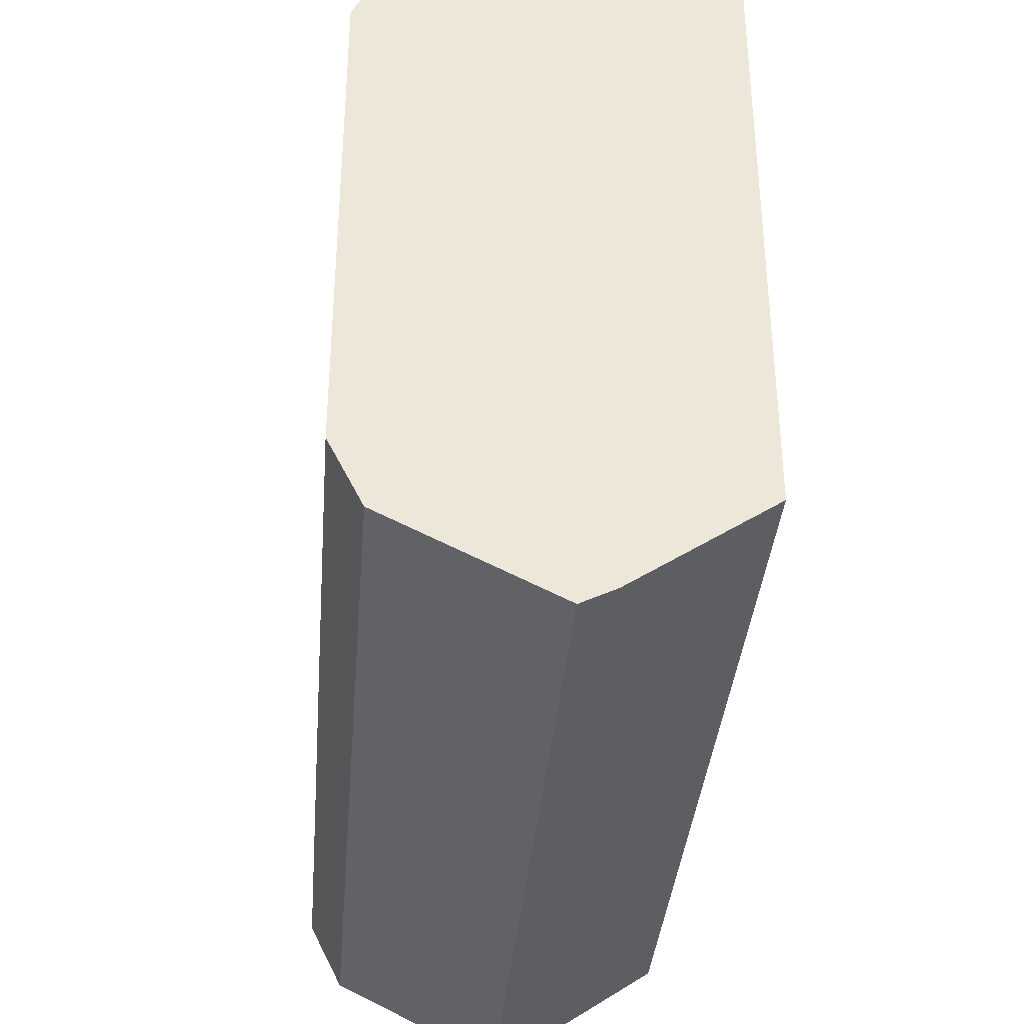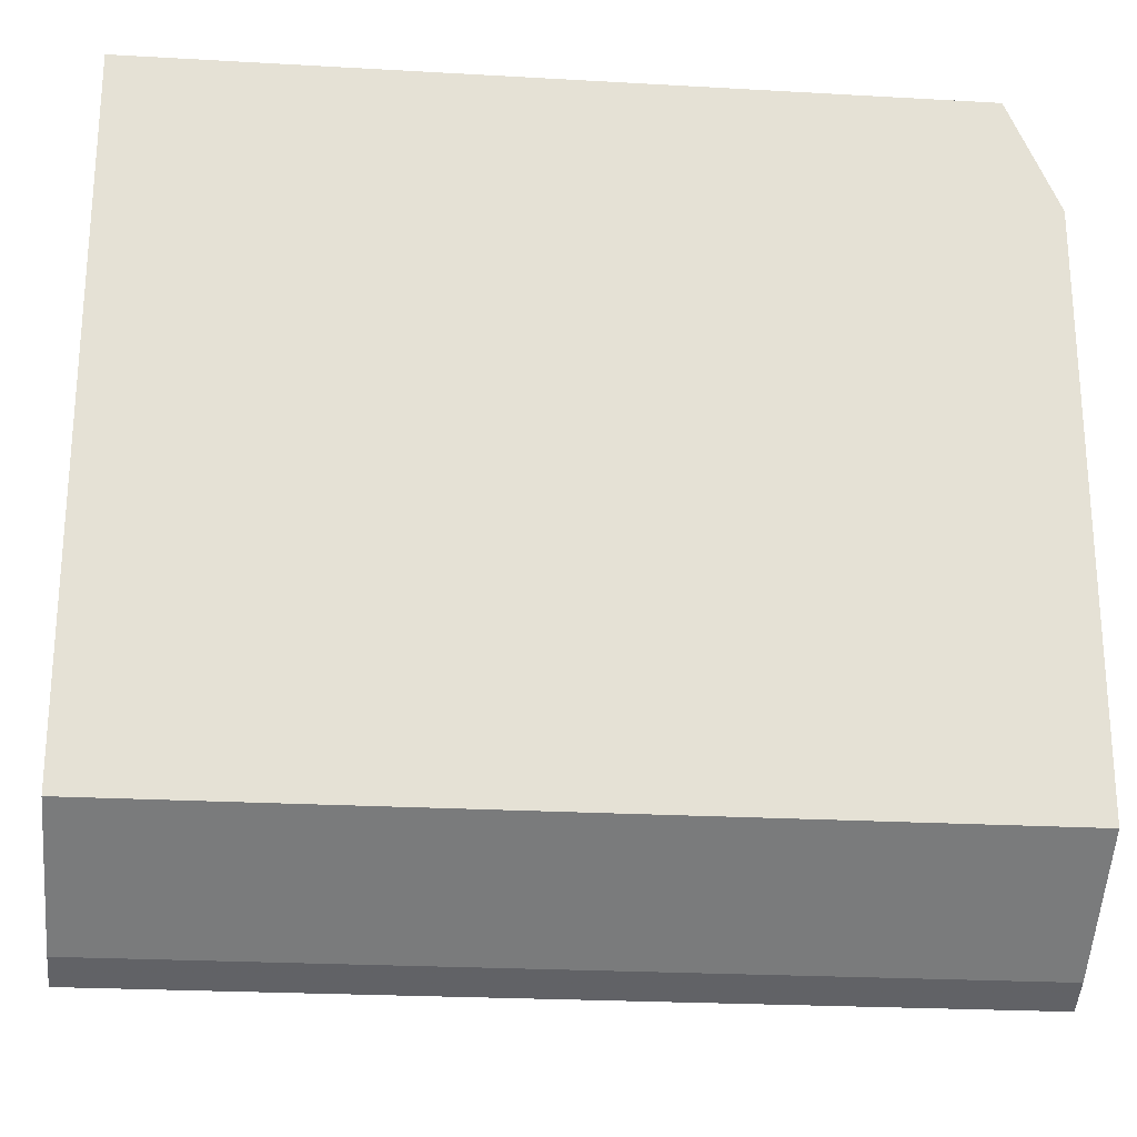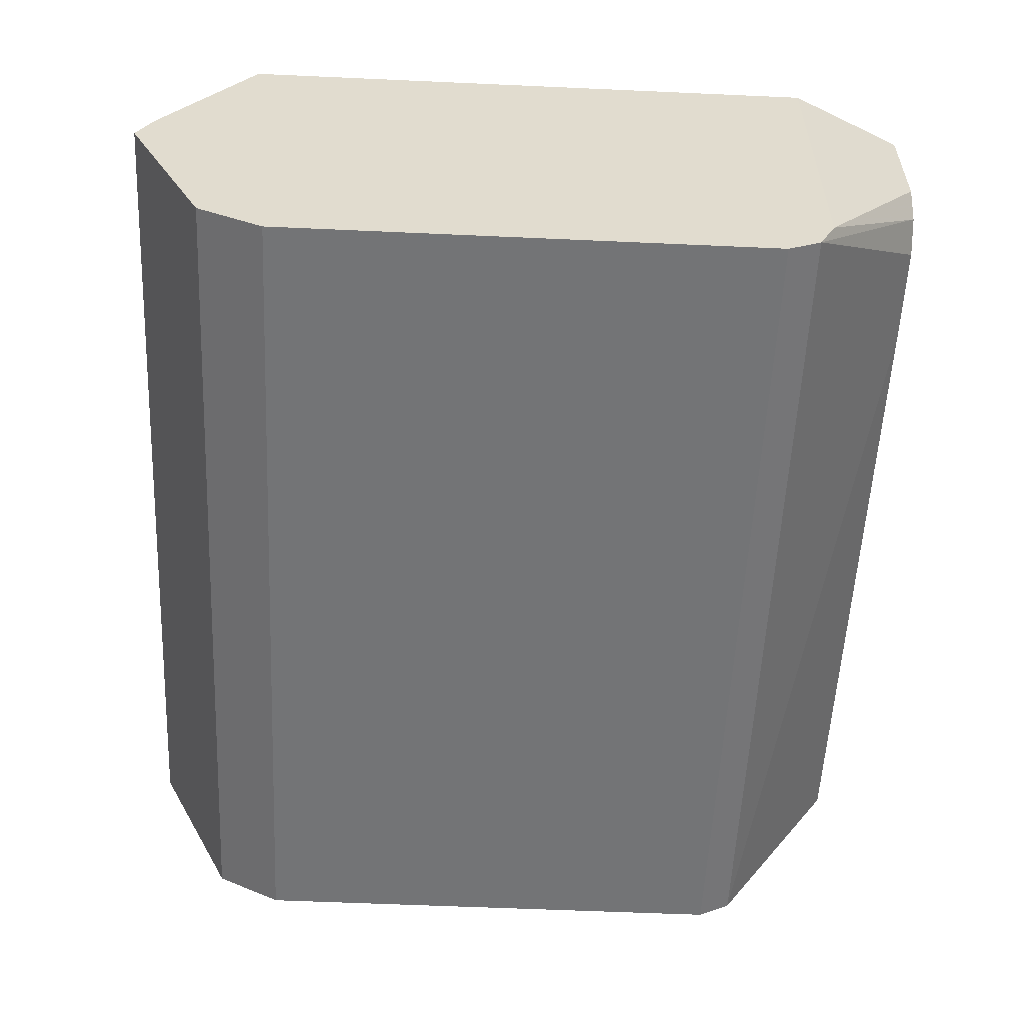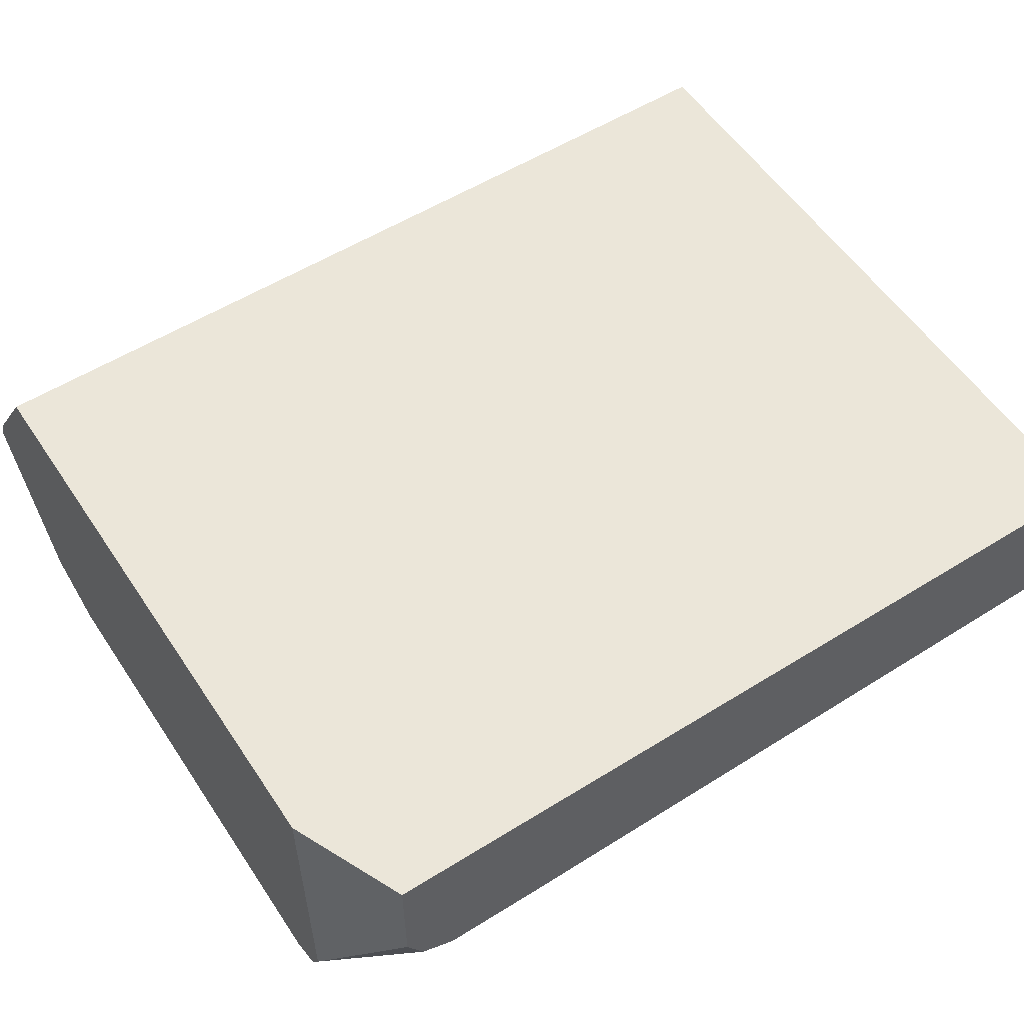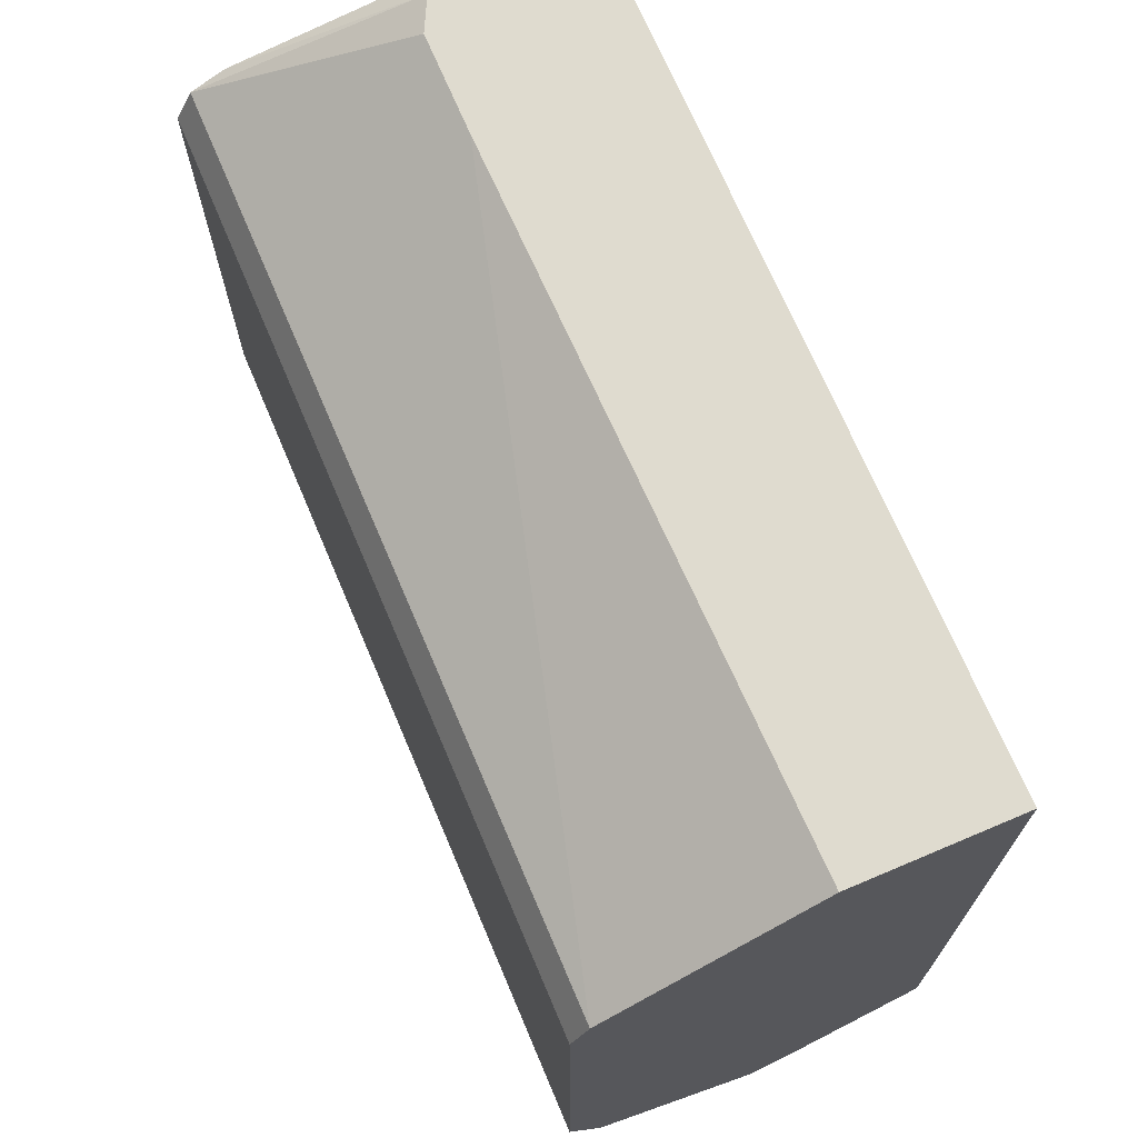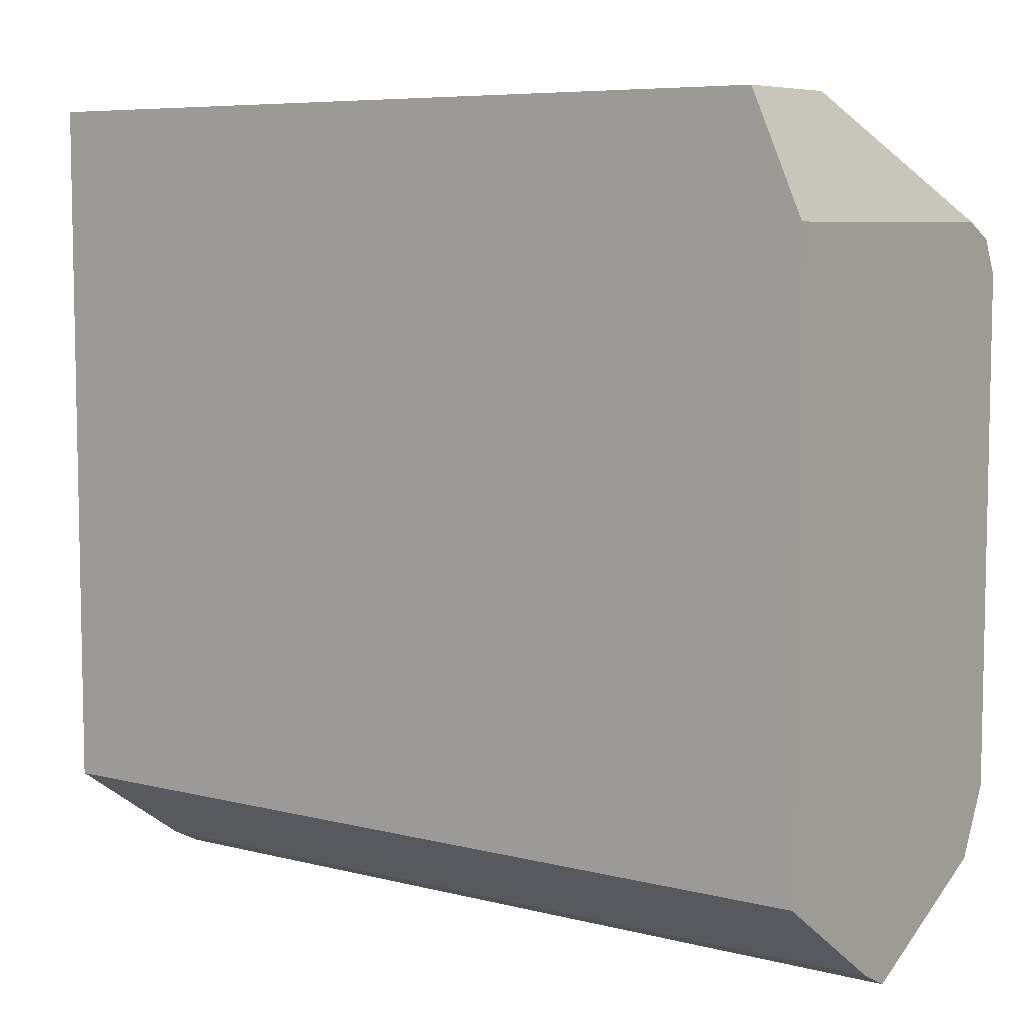
<metadata>
{"format":"obj","ext":"obj","renderer":"f3d","projection":"perspective","resolution":1024,"background":"white","views":[{"elev":-36.3,"azim":85.4,"up":"+Z"},{"elev":-23.9,"azim":174.6,"up":"+Z"},{"elev":-56.2,"azim":-92.7,"up":"+Y"},{"elev":55.6,"azim":-33.2,"up":"+Y"},{"elev":70.4,"azim":67.0,"up":"+Z"},{"elev":6.9,"azim":-143.5,"up":"+Z"}]}
</metadata>
<code>
v 0.0728 -0.01095 -0.1769
v 0.05445 -0.01095 -0.2184
v 0.0728 -0.0546 -0.1769
v 0.3727 -0.01095 -0.1769
v 0.05445 -0.01095 -0.4331
v 0.05445 -0.1274 -0.2184
v 0.07887 -0.06674 -0.1769
v 0.3727 -0.06881 -0.1769
v 0.3727 -0.01095 -0.4332
v 0.05445 -0.06066 -0.4671
v 0.05445 -0.1394 -0.2244
v 0.09102 -0.0728 -0.1769
v 0.3727 -0.1395 -0.2245
v 0.1274 -0.0728 -0.1769
v 0.3727 -0.06066 -0.4671
v 0.05445 -0.0728 -0.4732
v 0.05445 -0.1395 -0.2245
v 0.3727 -0.1456 -0.2366
v 0.3727 -0.0728 -0.4732
v 0.05445 -0.07309 -0.473
v 0.05445 -0.1456 -0.2366
v 0.3727 -0.1456 -0.4186
v 0.3727 -0.1335 -0.4428
v 0.05445 -0.1335 -0.4428
v 0.05445 -0.1456 -0.4186
v 0.05445 -0.1454 -0.4188
f 4 19 15
f 4 15 9
f 5 9 10
f 6 11 7
f 7 11 12
f 8 14 13
f 9 15 10
f 10 15 19
f 10 19 16
f 11 17 12
f 18 25 22
f 12 13 14
f 13 17 21
f 13 21 18
f 16 19 20
f 18 21 25
f 19 23 20
f 20 23 24
f 22 25 26
f 22 26 23
f 23 26 24
f 4 23 19
f 12 17 13
f 4 22 23
f 2 16 20
f 4 13 18
f 4 18 22
f 1 6 3
f 1 3 7
f 1 7 12
f 1 12 14
f 1 14 8
f 1 8 4
f 1 4 9
f 1 9 5
f 1 5 2
f 1 2 6
f 2 10 16
f 2 5 10
f 3 6 7
f 2 11 6
f 2 17 11
f 4 8 13
f 2 25 21
f 2 26 25
f 2 24 26
f 2 20 24
f 2 21 17

</code>
